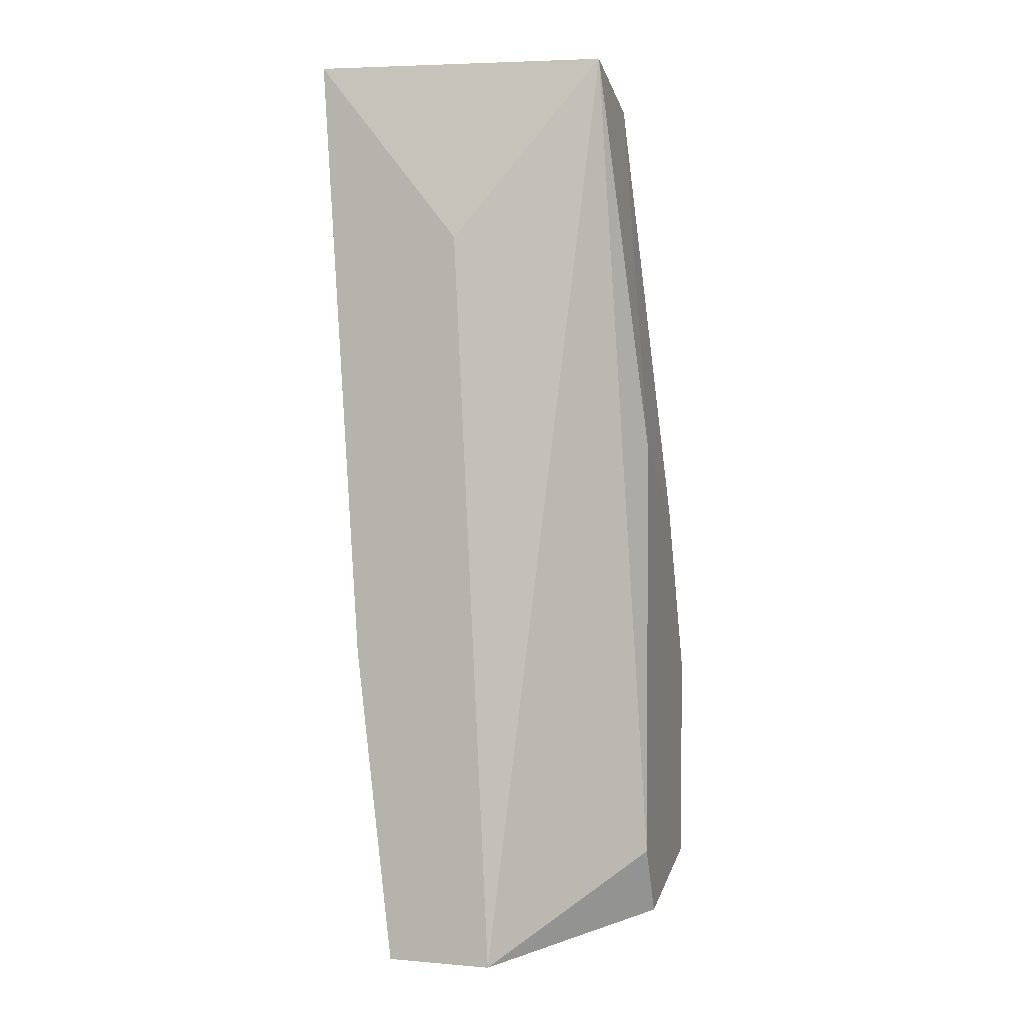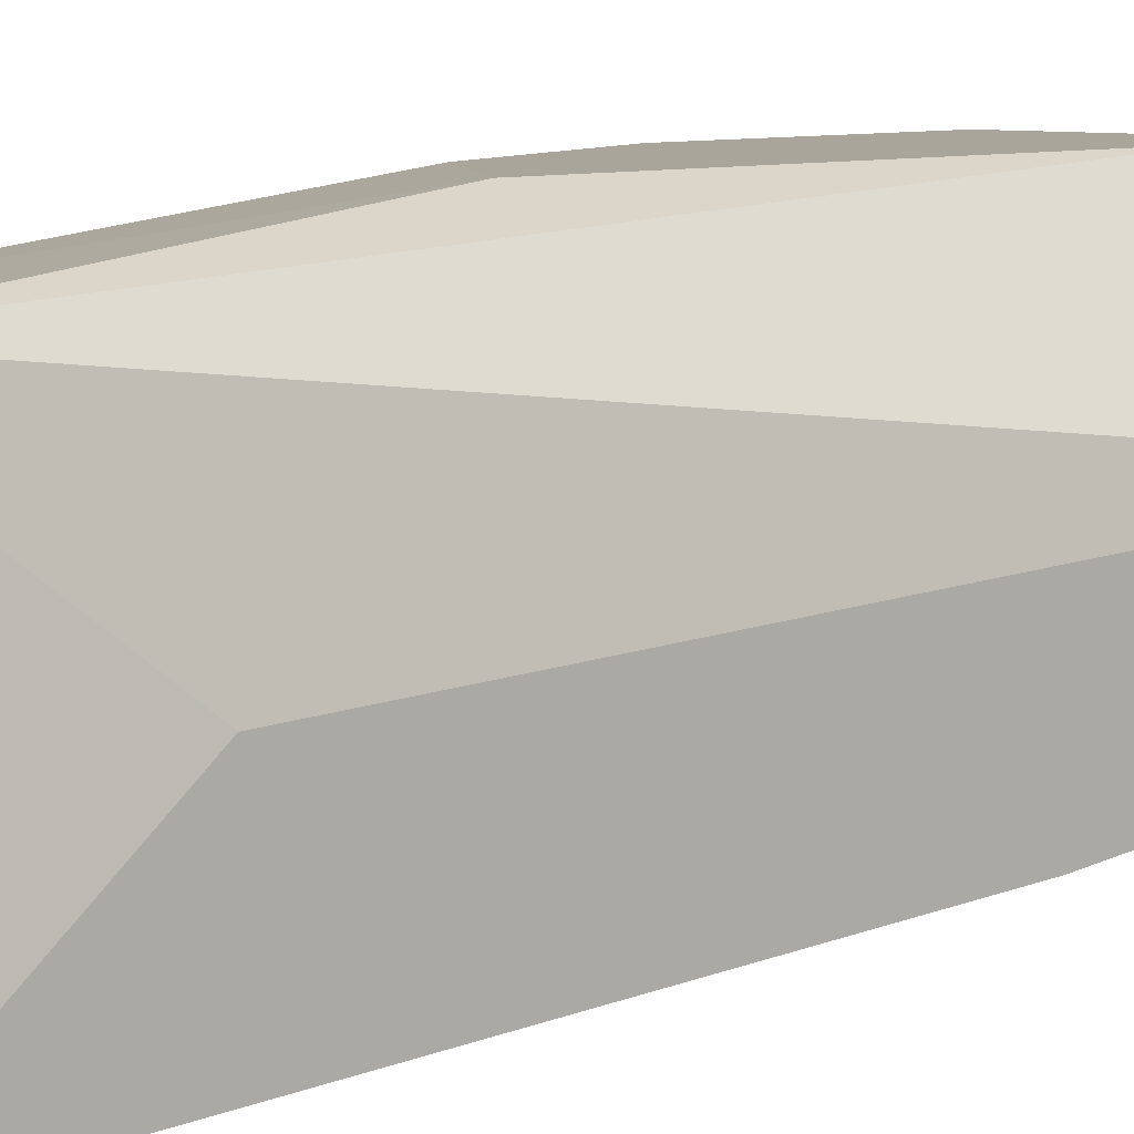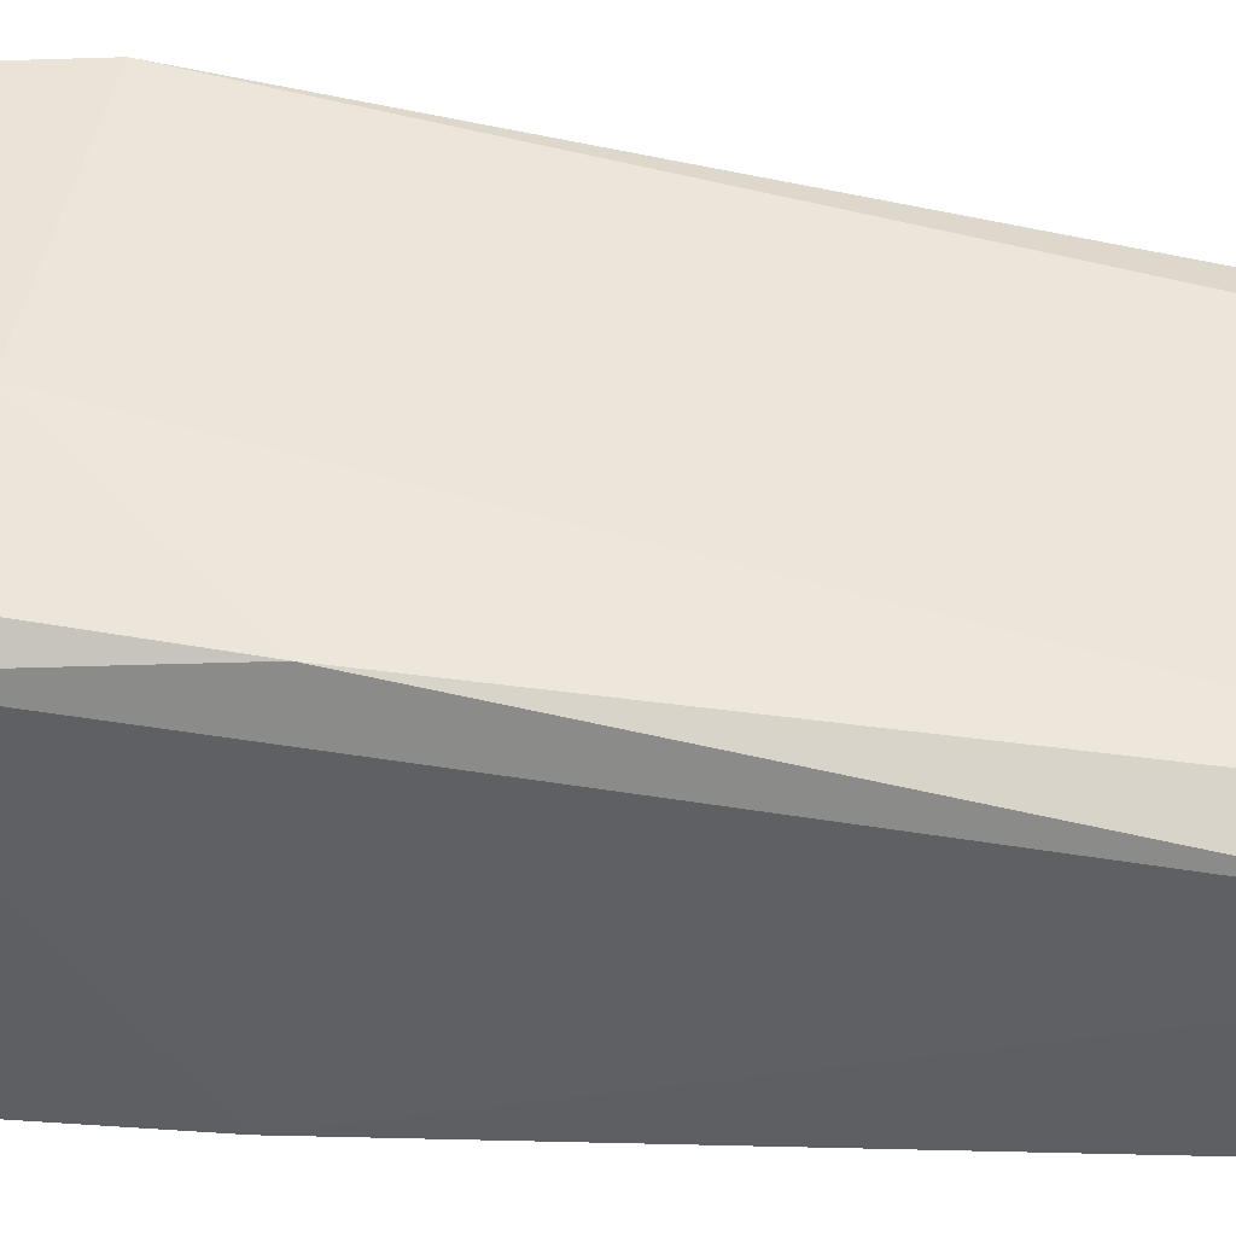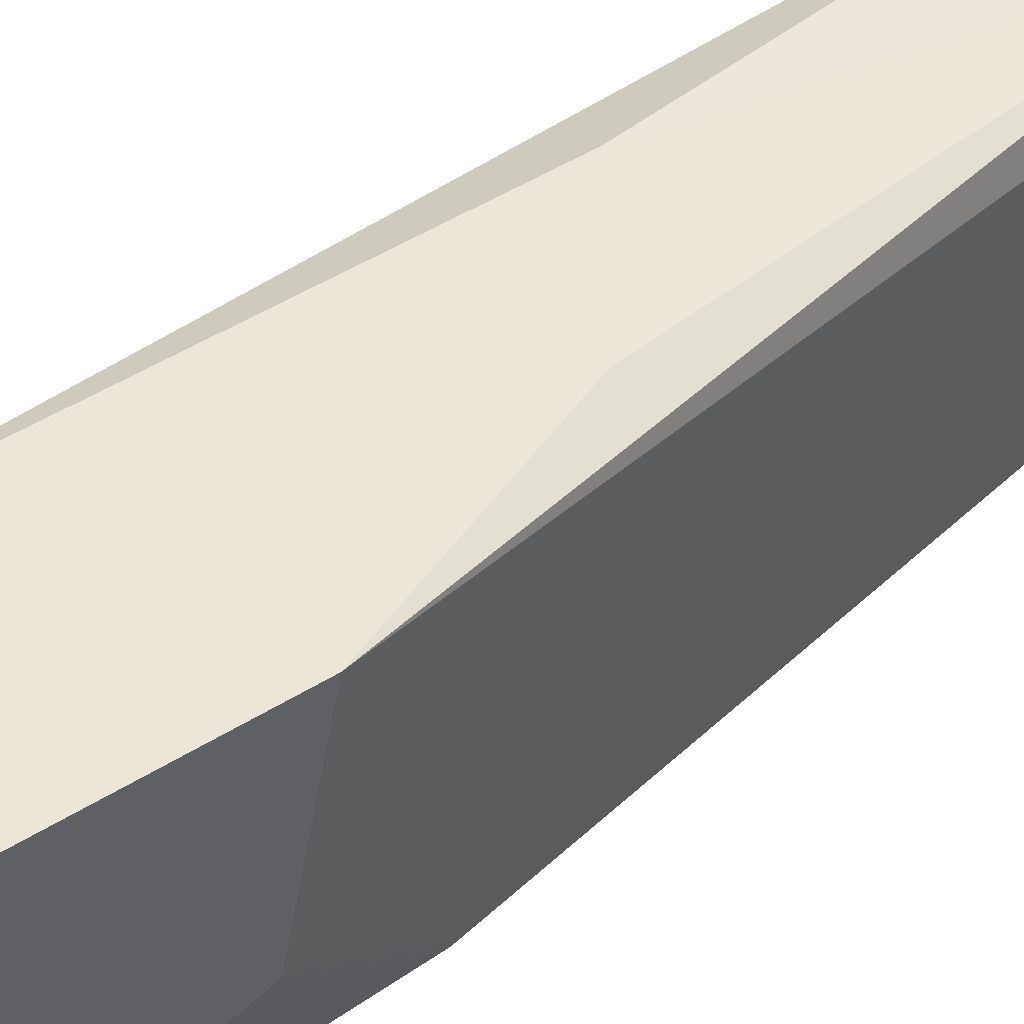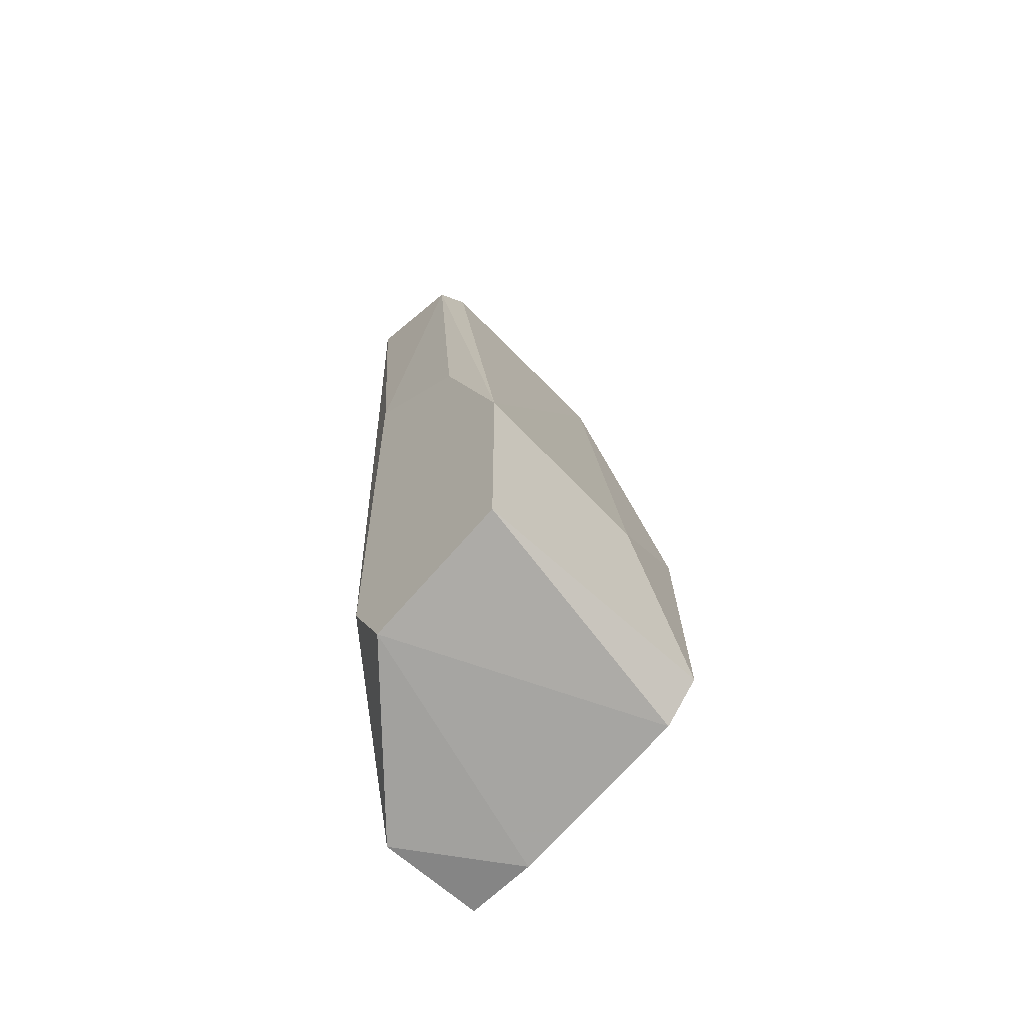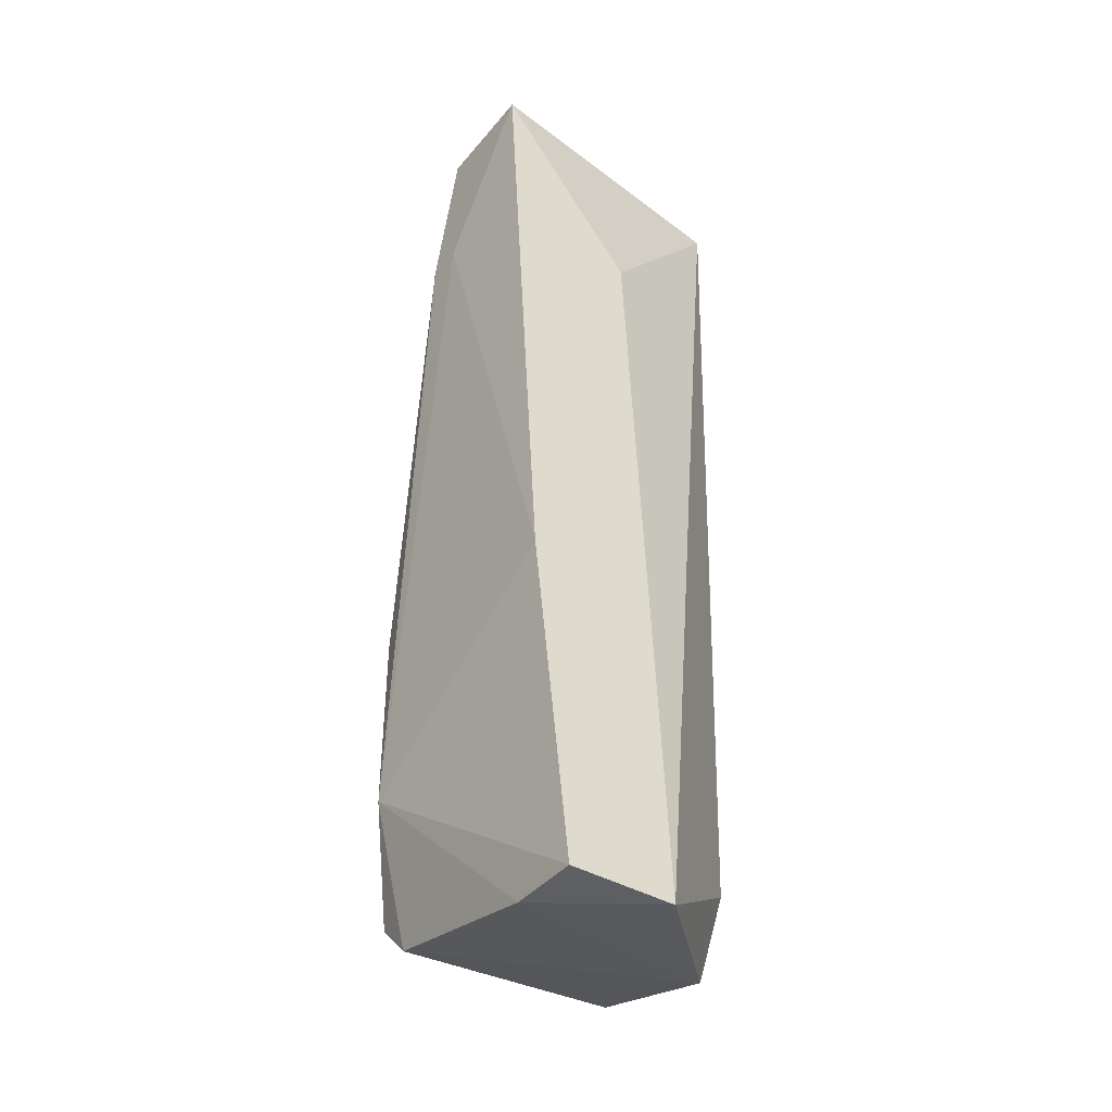
<metadata>
{"format":"obj","ext":"obj","renderer":"f3d","projection":"perspective","resolution":1024,"background":"white","views":[{"elev":2.3,"azim":107.1,"up":"+Z"},{"elev":7.5,"azim":47.3,"up":"+Y"},{"elev":-45.3,"azim":-87.9,"up":"+Y"},{"elev":49.5,"azim":-124.5,"up":"+Y"},{"elev":-61.7,"azim":-133.9,"up":"+Z"},{"elev":-40.4,"azim":54.4,"up":"+Z"}]}
</metadata>
<code>
v -0.07004 -0.02317 -0.02523
v -0.07004 -0.02317 -0.01681
v -0.07004 -0.03299 -0.02523
v -0.07004 -0.03019 -0.01822
v -0.06022 -0.02458 0.008438
v -0.05882 -0.03299 -0.02804
v -0.05882 -0.0344 -0.01541
v -0.05882 -0.02879 -0.02804
v -0.05882 -0.0358 0.008438
v -0.05882 -0.03019 0.001418
v -0.06864 -0.03299 -0.02664
v -0.06864 -0.0344 -0.02102
v -0.06864 -0.0344 -0.014
v -0.06303 -0.02317 -0.02383
v -0.06303 -0.02317 -0.007002
v -0.06303 -0.0358 0.008438
v -0.06303 -0.0358 0.002821
v -0.06162 -0.03299 -0.02804
v -0.06723 -0.02317 -0.009801
v -0.06443 -0.02317 -0.02664
v -0.06443 -0.0344 0.007035
v -0.06443 -0.02458 0.007035
v -0.06443 -0.0358 0.002821
v -0.06443 -0.02598 0.008438
f 21 23 16
f 18 20 8
f 23 17 9
f 9 5 24
f 19 20 2
f 24 2 21
f 3 2 1
f 2 20 1
f 18 8 6
f 8 9 6
f 23 21 13
f 20 19 14
f 5 8 14
f 8 20 14
f 17 23 12
f 18 6 12
f 23 13 12
f 13 3 12
f 8 5 10
f 9 8 10
f 5 9 10
f 9 17 7
f 6 9 7
f 17 12 7
f 12 6 7
f 2 3 4
f 21 2 4
f 3 13 4
f 13 21 4
f 24 5 22
f 19 2 22
f 2 24 22
f 20 18 11
f 3 1 11
f 1 20 11
f 18 12 11
f 12 3 11
f 14 19 15
f 5 14 15
f 19 22 15
f 22 5 15
f 23 9 16
f 9 24 16
f 24 21 16

</code>
